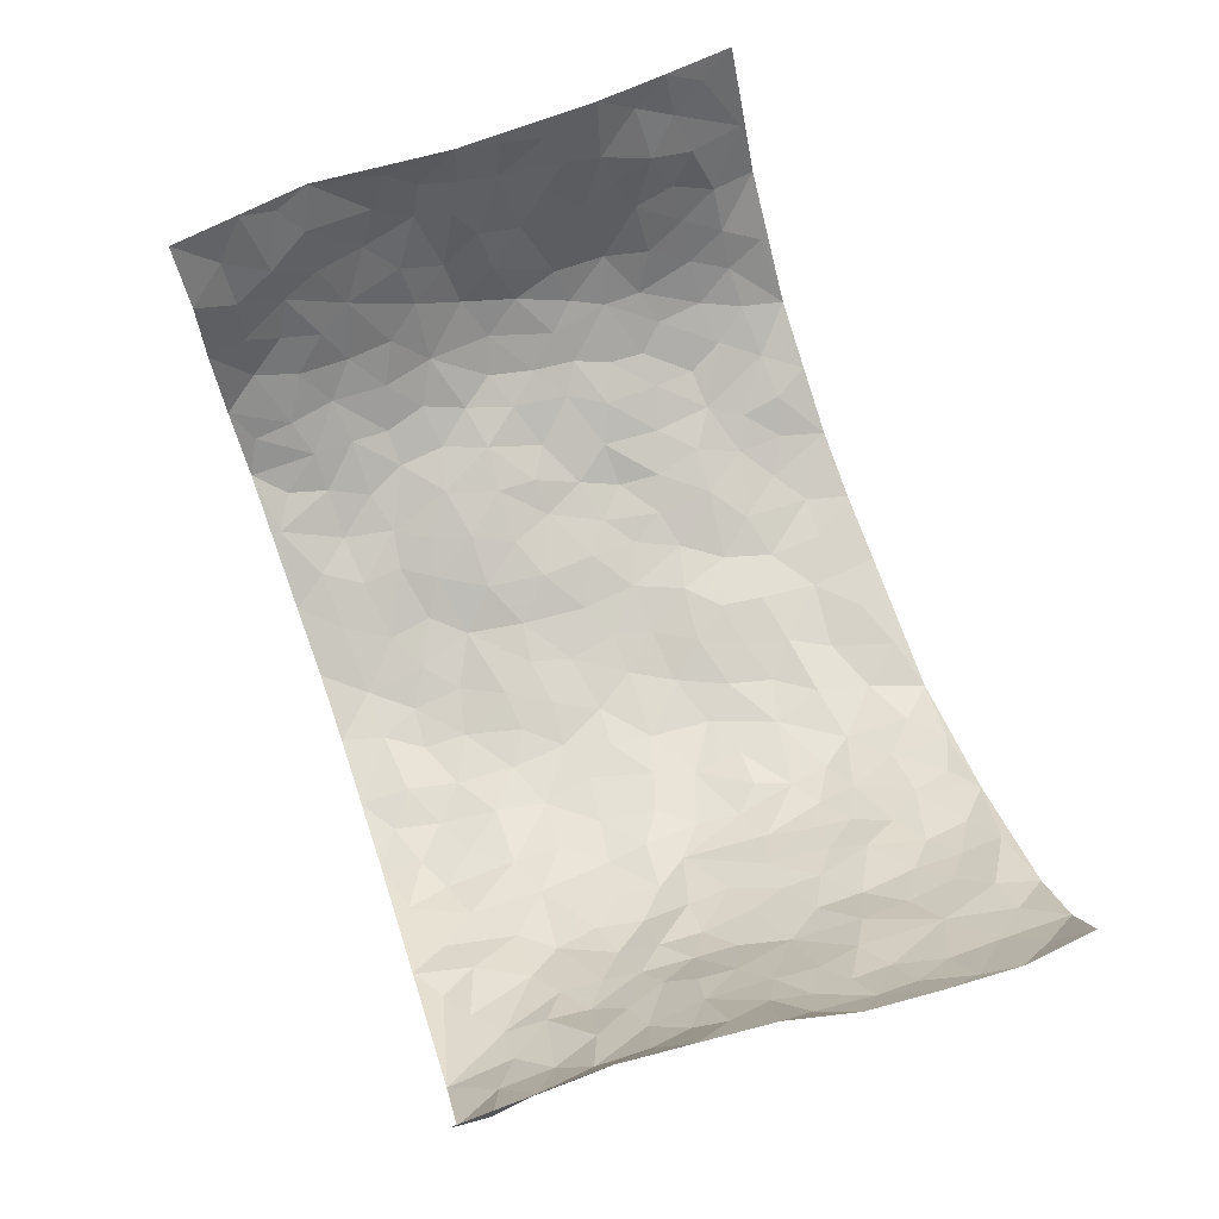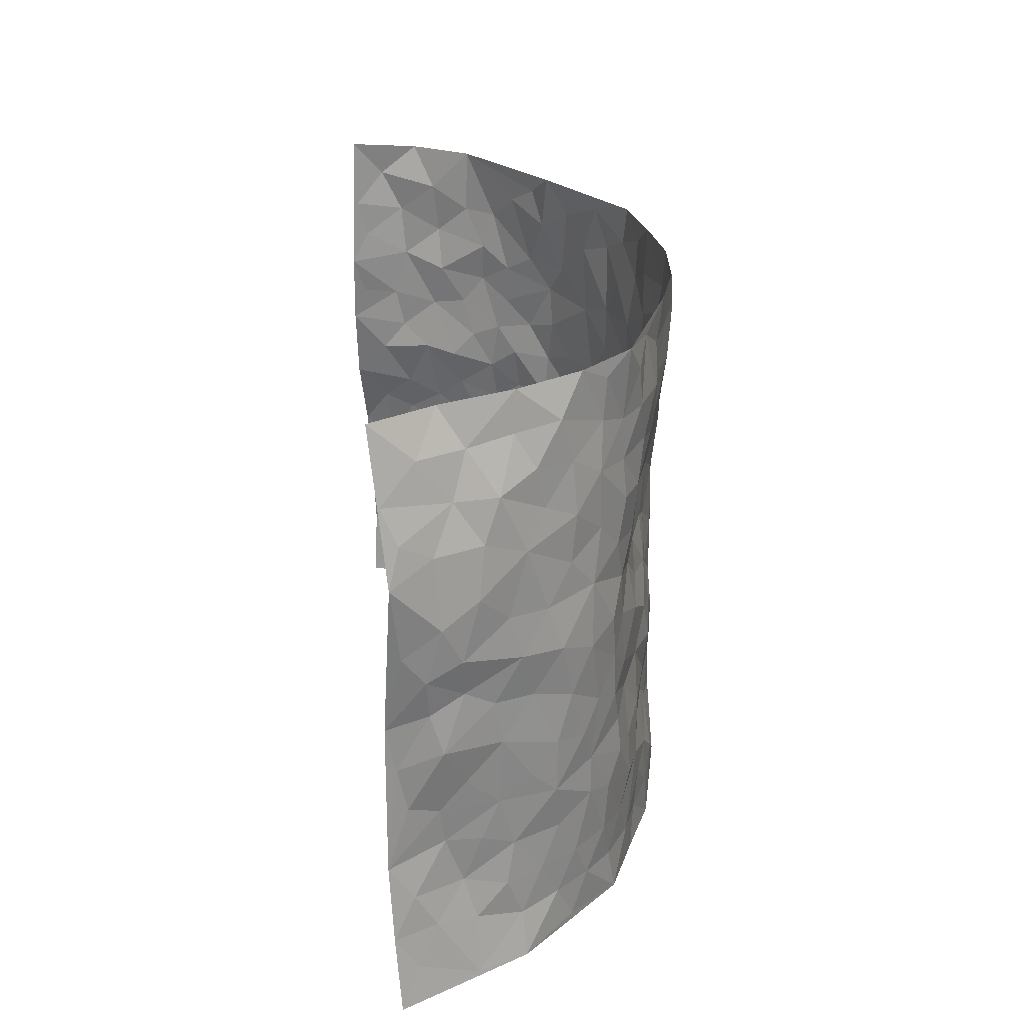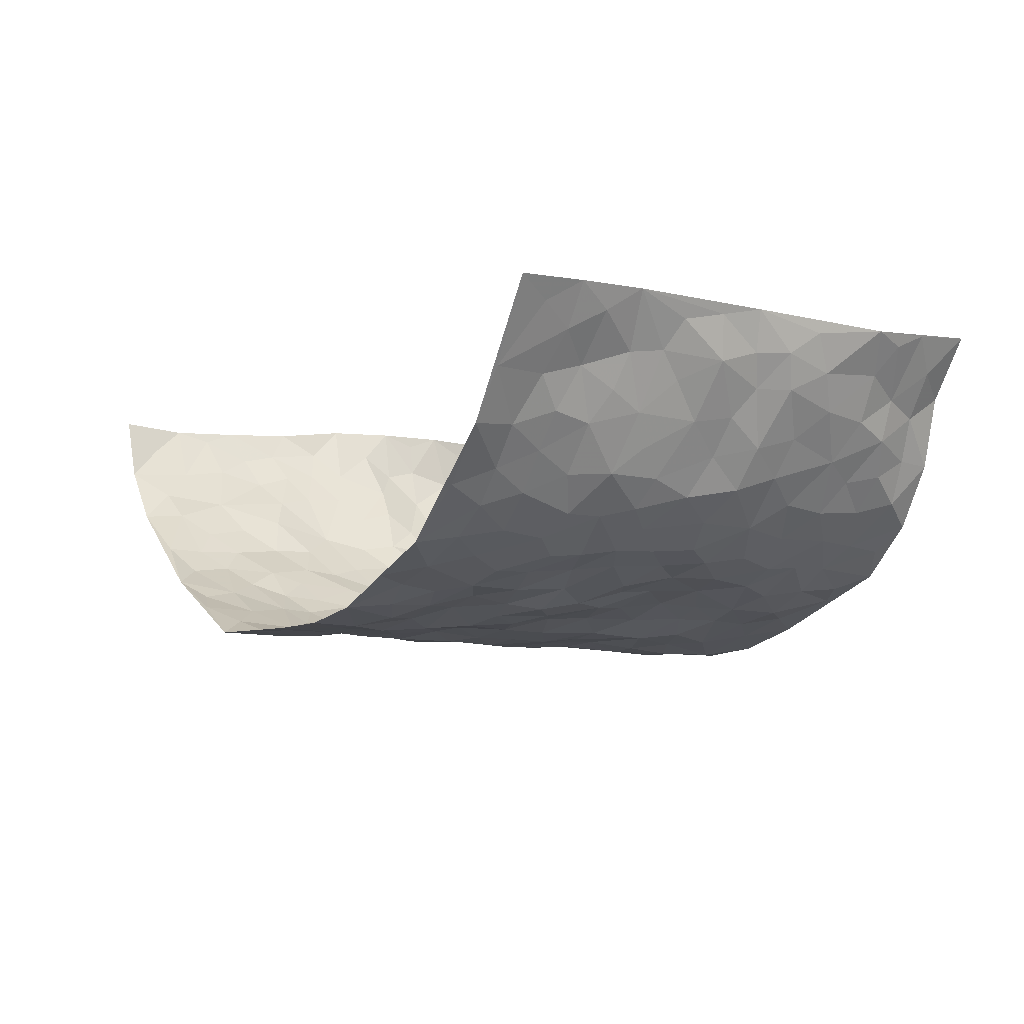
<metadata>
{"format":"obj","ext":"obj","renderer":"f3d","projection":"perspective","resolution":1024,"background":"white","views":[{"elev":73.4,"azim":-109.3,"up":"+Z"},{"elev":25.4,"azim":84.9,"up":"+Y"},{"elev":-7.3,"azim":57.0,"up":"+Z"}]}
</metadata>
<code>
v -0.7774 0.004456 0.325
v -0.7346 0.9992 0.3427
v 0.7841 0.008029 0.3267
v 0.729 0.9943 0.3549
v -0.6795 0.3944 0.1763
v -0.7503 0.4988 0.3468
v -0.7171 0.3602 0.2252
v 0.000925 0.0008537 -0.1643
v -0.7852 0.2523 0.325
v -0.7564 0.3408 0.2773
v -0.6611 0.003991 0.1088
v -0.7911 0.1279 0.319
v -0.6238 0.2936 0.1094
v -0.7357 0.003398 0.2087
v -0.7152 0.2915 0.2049
v -0.4671 0.001833 -0.04521
v -0.7804 0.1906 0.302
v -0.2936 0.1663 -0.1407
v -0.6673 0.3235 0.1602
v -0.735 0.1225 0.2165
v -0.7665 0.06561 0.2689
v -0.6945 0.06572 0.1627
v -0.6079 0.1277 0.07332
v -0.6414 0.07539 0.1133
v -0.7369 0.2101 0.2298
v -0.7556 0.2732 0.2622
v -0.6712 0.1785 0.1476
v -0.6202 0.2108 0.08867
v -0.7073 0.4896 0.2388
v -0.7763 0.3769 0.3321
v -0.6572 0.995 0.1163
v -0.4999 0.2225 -0.01254
v 0.2581 0.1586 -0.1337
v -0.7292 0.7497 0.3508
v -0.3649 0.3925 -0.1167
v -0.6632 0.7517 0.1699
v -0.6886 0.8281 0.1735
v -0.5406 0.4429 0.009072
v -0.5464 0.6061 0.02856
v -0.4517 0.9959 -0.02402
v -0.7308 0.687 0.3285
v -0.5899 0.5629 0.07225
v -0.3803 0.7528 -0.09577
v -0.4811 0.2801 -0.03311
v -0.4425 0.2251 -0.06476
v -0.4703 0.1622 -0.04171
v -0.4325 0.6358 -0.07058
v -0.3606 0.5589 -0.1103
v 0.1627 0.4727 -0.1389
v -0.3327 0.2204 -0.1281
v -0.211 0.6088 -0.1584
v -0.3691 0.6283 -0.1089
v -0.2992 0.05725 -0.1325
v -0.5715 0.7101 0.0433
v -0.3859 0.194 -0.09682
v -0.7078 0.6168 0.2478
v -0.03932 0.3473 -0.156
v 0.05664 0.3386 -0.1544
v 0.2939 0.4521 -0.1196
v -0.09662 0.549 -0.1774
v -0.1663 0.5538 -0.1645
v 0.09028 0.628 -0.1566
v -0.5769 0.3471 0.04626
v -0.6316 0.5739 0.1495
v -0.729 0.8097 0.3209
v -0.5254 0.1298 -0.00606
v -0.3579 0.01182 -0.1028
v -0.6731 0.4676 0.1784
v -0.5678 0.1731 0.03355
v -0.5654 0.01935 0.03239
v -0.2482 0.001161 -0.1591
v -0.5685 0.08911 0.03066
v -0.5164 0.05351 -0.01571
v -0.4168 0.03698 -0.07696
v -0.4324 0.1037 -0.06442
v -0.7176 0.6846 0.2643
v -0.7319 0.8742 0.3387
v -0.6348 0.5102 0.133
v 0.001255 0.9946 -0.1864
v -0.6777 0.6738 0.1844
v -0.5224 0.3154 -9.609e-05
v -0.4872 0.4613 -0.03553
v 0.00535 0.569 -0.1711
v -0.05041 0.4805 -0.1771
v 0.002446 0.4178 -0.1677
v -0.1253 0.1272 -0.1689
v -0.5325 0.6698 -0.0007357
v -0.7208 0.562 0.2903
v -0.6357 0.6903 0.127
v -0.4335 0.2968 -0.07139
v -0.5774 0.2681 0.04343
v -0.4773 0.6879 -0.04137
v -0.1751 0.4828 -0.1654
v -0.2637 0.4344 -0.1478
v -0.5823 0.649 0.06003
v -0.01085 0.1167 -0.1677
v -0.4064 0.5096 -0.0921
v -0.3421 0.2876 -0.1253
v -0.241 0.5018 -0.1494
v -0.1828 0.3797 -0.1674
v -0.7398 0.625 0.3515
v -0.614 0.6227 0.1091
v -0.6695 0.5798 0.2022
v -0.3543 0.1098 -0.1074
v -0.492 0.5332 -0.02806
v -0.6149 0.4073 0.08031
v -0.1309 0.3224 -0.1664
v -0.1502 0.2476 -0.163
v -0.4929 0.6112 -0.03489
v 0.1079 0.7263 -0.1644
v -0.003641 0.214 -0.1572
v -0.07338 0.2718 -0.1607
v 0.003926 0.2873 -0.1511
v -0.4182 0.3636 -0.0834
v -0.1967 0.1823 -0.1521
v -0.5927 0.4893 0.06046
v -0.5212 0.3815 -0.007062
v -0.4672 0.3919 -0.04297
v -0.3061 0.5229 -0.1328
v -0.2591 0.3489 -0.1444
v -0.3536 0.4662 -0.1216
v -0.2265 0.2694 -0.1503
v -0.09222 0.4093 -0.1706
v -0.5491 0.5324 0.01852
v -0.09242 0.1969 -0.1602
v -0.2156 0.09282 -0.1637
v -0.3925 0.2576 -0.1008
v -0.7485 0.4406 0.2887
v -0.7205 0.4234 0.2344
v 0.09134 0.4215 -0.1576
v 0.2044 0.238 -0.1296
v 0.08124 0.5152 -0.159
v 0.01879 0.4859 -0.1698
v 0.1656 0.3928 -0.1511
v 0.6755 0.4992 0.1693
v 0.2185 0.4339 -0.138
v 0.2629 0.3139 -0.1248
v 0.1551 0.5661 -0.134
v 0.123 0.9942 -0.1769
v -0.2914 0.6185 -0.1384
v 0.415 0.8788 -0.08664
v 0.4749 0.9971 -0.05786
v -0.2134 0.7794 -0.154
v -0.05906 0.8611 -0.1855
v -0.3198 0.3475 -0.1249
v -0.4437 0.5654 -0.06827
v -0.07443 0.05206 -0.1626
v -0.1598 0.0214 -0.1606
v 0.1247 0.002026 -0.1624
v 0.01336 0.8563 -0.1862
v -0.01794 0.6975 -0.1665
v 0.4144 0.1973 -0.08421
v 0.3361 0.2906 -0.1056
v 0.5621 0.5274 0.004265
v 0.508 0.5473 -0.03645
v 0.4427 0.1365 -0.06392
v 0.5041 0.2288 -0.03474
v 0.4017 0.3619 -0.07197
v 0.02115 0.6382 -0.1636
v -0.06073 0.6248 -0.1683
v -0.1476 0.7275 -0.17
v -0.08764 0.6906 -0.1719
v -0.06094 0.7881 -0.1813
v -0.138 0.6307 -0.174
v 0.02051 0.7711 -0.1787
v 0.2429 0.9959 -0.1444
v -0.01822 0.923 -0.1846
v -0.2666 0.8448 -0.1409
v -0.1997 0.878 -0.1647
v -0.3118 0.7793 -0.1272
v -0.2438 0.9964 -0.1531
v -0.229 0.6944 -0.1588
v -0.3138 0.6987 -0.1268
v -0.1404 0.8272 -0.1717
v -0.1217 0.9957 -0.1724
v 0.2128 0.7451 -0.1324
v 0.1679 0.6663 -0.1335
v 0.3164 0.5952 -0.09242
v 0.2563 0.5234 -0.1222
v 0.2571 0.6659 -0.1079
v 0.4158 0.7432 -0.08382
v 0.3458 0.6834 -0.09
v 0.2789 0.7326 -0.1141
v 0.06956 0.9247 -0.1894
v 0.07797 0.8201 -0.1716
v 0.1455 0.8545 -0.17
v 0.2475 0.8707 -0.1391
v 0.3169 0.7916 -0.118
v 0.2247 0.5951 -0.1171
v -0.723 0.8655 0.2491
v -0.6066 0.8153 0.08761
v -0.7132 0.7729 0.2407
v -0.7261 0.9941 0.2191
v -0.7355 0.9384 0.2865
v -0.6917 0.9182 0.1841
v -0.6496 0.8822 0.119
v -0.5538 0.9278 0.03404
v -0.6 0.884 0.0672
v -0.6139 0.7448 0.0878
v -0.5217 0.8135 -0.0002475
v -0.5672 0.7802 0.04139
v -0.4747 0.8993 -0.01855
v -0.3776 0.8771 -0.08959
v -0.5044 0.959 -0.001687
v -0.4438 0.8151 -0.05577
v -0.4198 0.9351 -0.06012
v -0.3325 0.9712 -0.1048
v -0.4882 0.7604 -0.03744
v -0.3163 0.9001 -0.1266
v -0.2573 0.9286 -0.1479
v 0.1549 0.7823 -0.158
v 0.2514 0.8021 -0.1353
v 0.1868 0.9302 -0.1568
v 0.3856 0.8107 -0.09686
v 0.3341 0.8789 -0.1222
v 0.3727 0.9807 -0.09687
v 0.2844 0.9351 -0.128
v 0.4314 0.9468 -0.08033
v 0.373 0.4944 -0.09265
v 0.3169 0.5288 -0.09783
v 0.4692 0.604 -0.05292
v 0.4214 0.664 -0.07509
v 0.3936 0.5882 -0.07341
v 0.3477 0.1911 -0.1042
v 0.467 0.3352 -0.05325
v 0.4461 0.5226 -0.05993
v 0.3394 0.3888 -0.09924
v -0.1236 0.9118 -0.1685
v -0.1834 0.9555 -0.1649
v 0.3159 0.1342 -0.1143
v 0.5654 0.0168 0.03146
v 0.1996 0.3334 -0.1424
v 0.2703 0.3851 -0.132
v 0.5532 0.2489 0.002375
v 0.6251 0.9978 0.1333
v 0.7542 0.256 0.3423
v 0.4742 0.8117 -0.05032
v 0.6364 0.4894 0.1066
v 0.4748 0.7466 -0.0567
v 0.7491 0.504 0.3416
v 0.612 0.2952 0.06567
v 0.4931 0.4684 -0.04207
v 0.6647 0.3133 0.1614
v 0.5353 0.4164 -0.01085
v 0.4747 0.003299 -0.05261
v 0.08911 0.2515 -0.161
v 0.4857 0.07849 -0.03992
v 0.1339 0.3183 -0.156
v 0.4078 0.2675 -0.08092
v 0.7014 0.2689 0.251
v 0.5975 0.4633 0.04016
v 0.5433 0.08375 0.005022
v 0.4369 0.4261 -0.06567
v 0.5732 0.3728 0.01645
v 0.2818 0.233 -0.1151
v 0.4663 0.2725 -0.05901
v 0.2634 0.07958 -0.1356
v 0.3597 0.003189 -0.09708
v 0.2457 0.002913 -0.1427
v 0.2018 0.1154 -0.1534
v 0.06778 0.1692 -0.1668
v 0.1431 0.1892 -0.1487
v 0.5697 0.149 0.0274
v 0.6685 0.4252 0.1565
v 0.6493 0.2235 0.1369
v 0.5919 0.08257 0.05951
v 0.6132 0.386 0.06404
v 0.6374 0.341 0.1073
v 0.7098 0.3302 0.2593
v 0.6593 0.5691 0.1248
v 0.6188 0.1474 0.09034
v 0.6598 0.1525 0.1491
v 0.6932 0.3708 0.216
v 0.7372 0.354 0.3089
v 0.7245 0.4418 0.2516
v 0.5514 0.3141 0.002552
v 0.6864 0.1092 0.1997
v 0.3254 0.06448 -0.1062
v 0.4012 0.07023 -0.08215
v 0.07184 0.07718 -0.1656
v 0.1445 0.07235 -0.1667
v 0.7752 0.751 0.3296
v 0.6427 0.08129 0.1227
v 0.5973 0.2174 0.05961
v 0.7438 0.4289 0.3251
v 0.727 0.5121 0.2729
v 0.6768 0.2531 0.1906
v 0.5116 0.1496 -0.02759
v 0.6559 0.004805 0.1162
v 0.4872 0.3945 -0.04492
v 0.7553 0.06917 0.2981
v 0.7678 0.1313 0.3359
v 0.6861 0.1832 0.2218
v 0.7278 0.1293 0.2659
v 0.7047 0.01355 0.1987
v 0.7426 0.1935 0.3018
v 0.6159 0.5572 0.05735
v 0.6267 0.6342 0.08256
v 0.5546 0.6369 0.003024
v 0.7045 0.6929 0.1934
v 0.5875 0.7727 0.03549
v 0.7571 0.6271 0.3144
v 0.6688 0.6432 0.1461
v 0.7166 0.5967 0.2203
v 0.651 0.7453 0.1171
v 0.701 0.5334 0.2179
v 0.7403 0.5761 0.2773
v 0.7356 0.6609 0.2524
v 0.5917 0.6937 0.04385
v 0.5372 0.725 -0.00828
v 0.4928 0.6747 -0.04249
v 0.6934 0.8507 0.2313
v 0.6333 0.8726 0.1027
v 0.6917 0.7781 0.185
v 0.7284 0.7781 0.2627
v 0.6724 0.8461 0.1602
v 0.7509 0.8727 0.3397
v 0.6229 0.8036 0.08835
v 0.7541 0.8118 0.3133
v 0.6342 0.931 0.1363
v 0.6618 0.992 0.2519
v 0.5633 0.9989 0.02781
v 0.6654 0.9231 0.2098
v 0.7093 0.9256 0.2846
v 0.6012 0.936 0.06243
v 0.5252 0.9013 -0.0101
v 0.4722 0.8807 -0.04856
v 0.5203 0.9694 -0.01577
v 0.5403 0.8225 -0.006574
v 0.586 0.8618 0.04259
f 29 6 128
f 12 21 20
f 26 10 9
f 55 45 46
f 27 19 15
f 26 9 17
f 101 6 88
f 12 1 21
f 7 15 19
f 125 86 96
f 84 123 85
f 129 29 128
f 25 27 15
f 12 20 17
f 73 75 66
f 22 14 11
f 26 17 25
f 9 12 17
f 25 15 26
f 5 129 7
f 52 146 48
f 55 18 50
f 7 19 5
f 20 27 25
f 124 82 105
f 41 76 34
f 20 14 22
f 14 20 21
f 14 21 1
f 24 22 11
f 24 27 22
f 72 66 69
f 69 32 91
f 70 24 11
f 24 23 27
f 17 20 25
f 27 20 22
f 10 15 7
f 10 26 15
f 23 28 27
f 27 13 19
f 28 23 69
f 13 27 28
f 119 121 94
f 10 7 129
f 6 30 128
f 9 10 30
f 36 192 80
f 80 102 89
f 118 81 44
f 64 103 78
f 115 126 86
f 45 32 46
f 91 63 13
f 129 68 29
f 95 87 54
f 95 54 199
f 202 40 204
f 82 97 105
f 29 88 6
f 18 55 104
f 148 126 71
f 38 82 124
f 50 18 122
f 117 82 38
f 5 19 106
f 82 117 118
f 80 64 102
f 127 45 55
f 194 77 190
f 98 35 114
f 39 124 105
f 127 50 98
f 106 19 13
f 66 75 46
f 39 95 42
f 63 117 38
f 95 89 102
f 101 56 76
f 51 140 99
f 18 53 126
f 62 83 132
f 45 127 90
f 112 113 57
f 103 29 68
f 130 85 58
f 109 39 105
f 35 94 121
f 113 246 58
f 151 165 163
f 120 100 94
f 114 127 98
f 192 190 65
f 95 39 87
f 36 191 37
f 67 104 74
f 56 101 88
f 13 63 106
f 192 34 76
f 268 241 243
f 108 115 125
f 93 84 60
f 133 84 85
f 156 288 157
f 101 76 41
f 80 103 64
f 105 97 146
f 99 61 51
f 92 109 47
f 125 96 111
f 158 227 153
f 75 104 55
f 69 66 32
f 81 91 32
f 106 78 68
f 42 64 78
f 77 34 65
f 24 70 72
f 75 73 16
f 16 71 67
f 2 34 77
f 13 28 91
f 103 56 88
f 56 80 76
f 72 69 23
f 11 16 70
f 16 73 70
f 16 67 74
f 115 18 126
f 24 72 23
f 73 72 70
f 16 74 75
f 72 73 66
f 32 45 44
f 84 83 60
f 66 46 32
f 78 106 116
f 117 63 81
f 67 53 104
f 103 68 78
f 69 91 28
f 36 80 89
f 106 38 116
f 106 68 5
f 81 118 117
f 62 132 138
f 32 44 81
f 53 67 71
f 57 58 85
f 123 100 107
f 93 60 61
f 33 230 224
f 8 96 147
f 132 133 130
f 140 48 119
f 93 100 123
f 122 98 50
f 164 60 160
f 53 71 126
f 125 112 108
f 193 194 195
f 75 55 46
f 63 91 81
f 56 103 80
f 196 198 31
f 18 104 53
f 121 48 97
f 38 106 63
f 118 97 82
f 97 35 121
f 51 172 140
f 130 134 49
f 87 39 109
f 288 252 263
f 97 114 35
f 47 43 92
f 57 113 58
f 248 130 58
f 34 101 41
f 114 90 127
f 116 124 42
f 145 94 35
f 118 114 97
f 167 79 175
f 98 145 35
f 85 123 57
f 43 47 52
f 199 36 89
f 42 78 116
f 159 83 62
f 88 29 103
f 74 104 75
f 118 44 90
f 173 140 172
f 42 95 102
f 190 192 37
f 65 190 77
f 89 95 199
f 125 111 112
f 92 87 109
f 18 115 122
f 177 180 176
f 112 57 107
f 109 105 146
f 93 94 100
f 285 286 275
f 96 86 147
f 137 232 131
f 57 123 107
f 87 92 208
f 49 134 136
f 132 130 49
f 161 164 162
f 50 127 55
f 122 108 107
f 122 107 100
f 48 140 52
f 118 90 114
f 99 119 94
f 123 84 93
f 36 37 192
f 48 121 119
f 120 122 100
f 39 42 124
f 38 124 116
f 248 58 246
f 44 45 90
f 98 122 120
f 146 52 47
f 94 93 99
f 168 209 170
f 212 183 188
f 202 197 200
f 42 102 64
f 107 108 112
f 99 93 61
f 8 280 96
f 112 111 113
f 125 115 86
f 115 108 122
f 128 30 10
f 5 68 129
f 10 129 128
f 132 49 138
f 83 84 133
f 130 133 85
f 83 133 132
f 248 134 130
f 156 152 224
f 151 110 165
f 212 186 211
f 153 224 249
f 254 251 244
f 246 261 262
f 225 158 249
f 49 136 179
f 185 184 150
f 214 188 181
f 181 188 182
f 161 163 174
f 143 170 172
f 110 211 185
f 184 79 167
f 174 228 169
f 62 110 159
f 163 150 144
f 210 169 229
f 170 143 168
f 176 211 110
f 98 120 145
f 94 145 120
f 48 146 97
f 109 146 47
f 148 86 126
f 147 86 148
f 71 8 148
f 8 147 148
f 244 276 254
f 232 136 134
f 174 143 161
f 60 83 160
f 163 162 151
f 159 160 83
f 261 281 262
f 259 281 149
f 219 220 59
f 246 113 111
f 33 255 131
f 157 256 152
f 137 255 153
f 230 278 279
f 262 260 33
f 154 155 242
f 131 255 137
f 248 131 232
f 281 280 149
f 259 258 278
f 220 179 59
f 159 151 160
f 162 160 151
f 164 61 60
f 228 174 144
f 144 174 163
f 159 110 151
f 161 172 164
f 186 184 185
f 161 162 163
f 61 164 51
f 160 162 164
f 187 217 213
f 150 163 165
f 205 202 200
f 79 184 139
f 170 43 173
f 174 169 143
f 161 143 172
f 167 144 150
f 176 180 183
f 172 170 173
f 223 226 221
f 185 150 165
f 99 140 119
f 207 206 203
f 172 51 164
f 43 52 173
f 173 52 140
f 167 175 228
f 228 229 169
f 210 168 169
f 177 110 62
f 189 138 179
f 62 138 177
f 136 232 233
f 181 182 222
f 150 184 167
f 178 180 189
f 49 179 138
f 177 138 189
f 180 178 182
f 178 179 220
f 307 308 304
f 222 223 221
f 215 187 188
f 176 183 212
f 187 213 186
f 214 215 188
f 185 211 186
f 237 181 239
f 182 188 183
f 110 185 165
f 216 215 141
f 211 176 212
f 182 183 180
f 176 110 177
f 213 184 186
f 178 189 179
f 177 189 180
f 195 190 37
f 197 198 200
f 195 194 190
f 34 192 65
f 80 192 76
f 37 196 195
f 194 2 77
f 193 2 194
f 196 37 191
f 31 193 195
f 198 196 191
f 31 195 196
f 199 201 191
f 197 204 31
f 198 191 201
f 31 198 197
f 201 199 54
f 36 199 191
f 54 208 201
f 208 43 205
f 208 54 87
f 198 201 200
f 206 205 203
f 43 170 203
f 210 207 209
f 40 202 206
f 31 204 40
f 197 202 204
f 208 205 200
f 43 203 205
f 205 206 202
f 203 209 207
f 171 40 207
f 40 206 207
f 208 200 201
f 43 208 92
f 170 209 203
f 168 143 169
f 207 210 171
f 168 210 209
f 188 187 212
f 212 187 186
f 166 139 213
f 184 213 139
f 237 214 181
f 215 214 141
f 216 141 218
f 213 217 166
f 142 166 216
f 217 216 166
f 187 215 217
f 216 217 215
f 237 141 214
f 142 216 218
f 223 222 182
f 179 136 59
f 223 220 219
f 267 238 251
f 237 327 141
f 223 182 178
f 158 290 253
f 220 223 178
f 59 233 227
f 233 59 136
f 248 246 131
f 153 249 158
f 251 254 267
f 223 219 226
f 111 261 246
f 297 251 238
f 276 256 157
f 167 228 144
f 229 228 175
f 175 171 229
f 229 171 210
f 260 257 33
f 265 271 272
f 266 289 283
f 269 243 250
f 249 224 152
f 266 283 271
f 227 233 137
f 253 227 158
f 325 313 320
f 135 264 275
f 310 329 239
f 270 298 297
f 249 256 225
f 275 273 269
f 311 222 221
f 155 154 299
f 234 276 157
f 310 311 299
f 222 239 181
f 221 226 155
f 266 263 252
f 242 290 244
f 264 273 275
f 273 264 243
f 242 244 154
f 276 290 225
f 288 234 157
f 240 282 302
f 275 286 306
f 225 290 158
f 234 263 284
f 241 254 276
f 233 232 137
f 137 153 227
f 264 135 238
f 244 251 154
f 260 259 257
f 227 253 219
f 33 224 255
f 154 297 299
f 240 302 307
f 297 154 251
f 264 268 243
f 253 226 219
f 271 284 263
f 277 294 293
f 290 242 253
f 241 234 284
f 59 227 219
f 242 155 226
f 252 245 231
f 157 152 156
f 257 230 33
f 152 256 249
f 278 230 257
f 262 33 131
f 224 153 255
f 259 278 257
f 134 248 232
f 230 279 224
f 96 261 111
f 261 96 280
f 280 281 261
f 246 262 131
f 252 247 245
f 268 267 241
f 283 277 272
f 288 247 252
f 275 274 285
f 295 291 294
f 267 268 264
f 263 234 288
f 309 310 299
f 290 276 244
f 283 272 271
f 267 254 241
f 265 243 241
f 236 240 285
f 297 238 270
f 303 305 298
f 241 276 234
f 221 155 299
f 272 277 293
f 250 243 287
f 286 285 240
f 284 271 265
f 271 263 266
f 295 3 291
f 225 256 276
f 241 284 265
f 289 266 231
f 3 292 291
f 321 235 323
f 293 294 296
f 279 278 258
f 245 279 258
f 279 156 224
f 260 281 259
f 280 8 149
f 262 281 260
f 231 266 252
f 267 264 238
f 306 304 270
f 283 289 295
f 243 269 273
f 236 269 250
f 294 292 296
f 274 236 285
f 269 274 275
f 250 287 293
f 245 289 231
f 236 274 269
f 156 279 247
f 242 226 253
f 247 279 245
f 243 265 287
f 288 156 247
f 265 272 293
f 296 292 236
f 293 287 265
f 295 294 277
f 277 283 295
f 236 250 296
f 289 3 295
f 292 294 291
f 293 296 250
f 300 304 308
f 325 320 235
f 329 330 326
f 270 304 303
f 270 303 298
f 309 305 301
f 135 306 270
f 299 297 298
f 298 309 299
f 238 135 270
f 300 314 305
f 303 300 305
f 304 306 307
f 300 303 304
f 282 319 315
f 322 325 235
f 275 306 135
f 307 306 286
f 240 307 286
f 308 307 302
f 302 282 308
f 308 282 315
f 305 309 298
f 310 309 301
f 310 301 329
f 310 239 311
f 222 311 239
f 299 311 221
f 319 312 315
f 312 323 316
f 301 305 318
f 305 314 316
f 300 308 315
f 316 314 312
f 312 314 315
f 315 314 300
f 323 312 324
f 316 313 318
f 282 4 317
f 330 313 325
f 4 321 324
f 235 320 323
f 282 317 319
f 312 319 317
f 326 325 322
f 316 320 313
f 316 318 305
f 142 218 327
f 327 218 141
f 316 323 320
f 324 312 317
f 4 324 317
f 321 323 324
f 318 313 330
f 328 326 322
f 326 327 329
f 329 327 237
f 326 328 327
f 322 142 328
f 327 328 142
f 329 237 239
f 301 318 330
f 326 330 325
f 330 329 301

</code>
